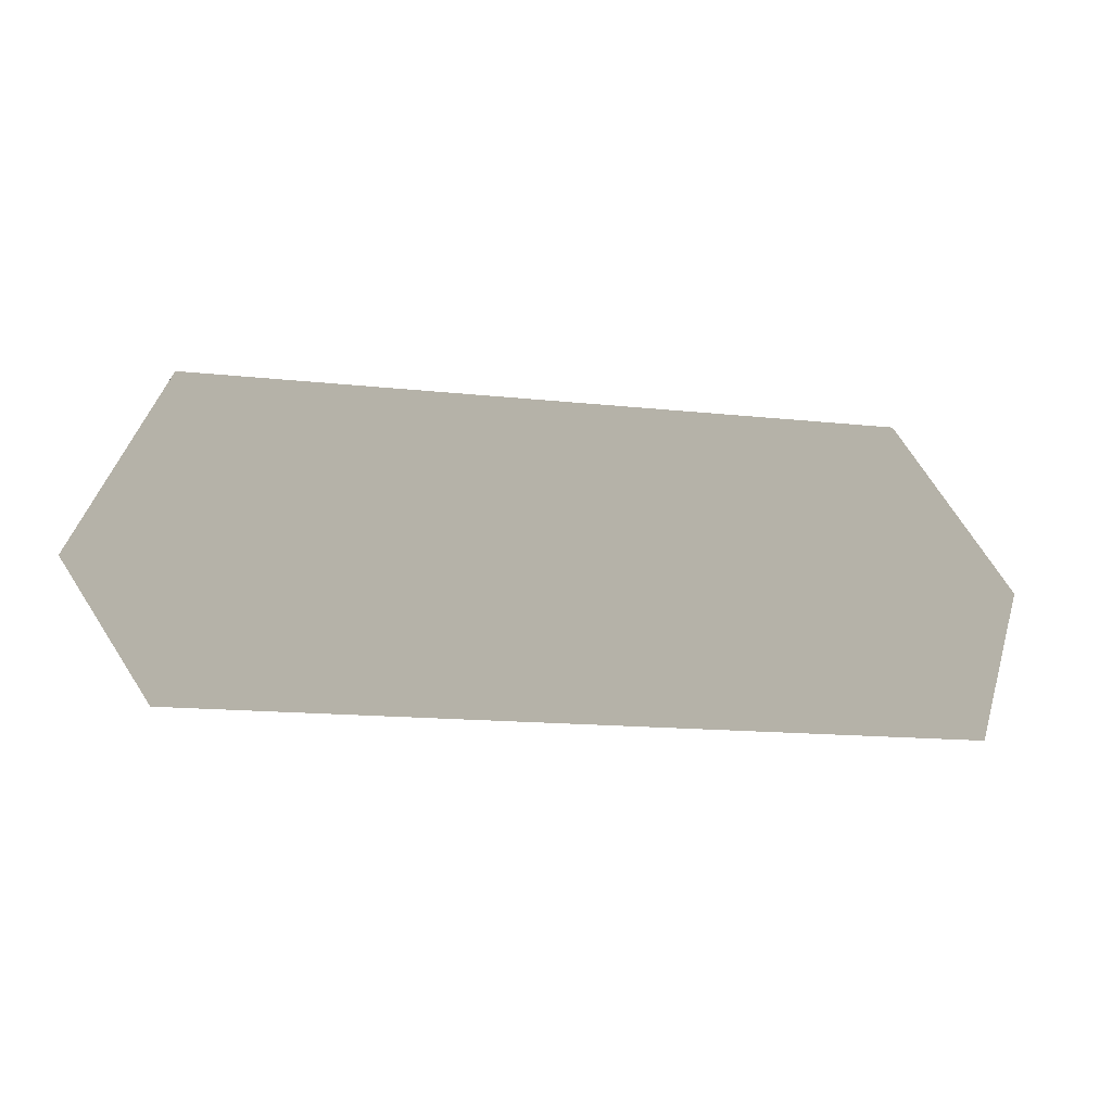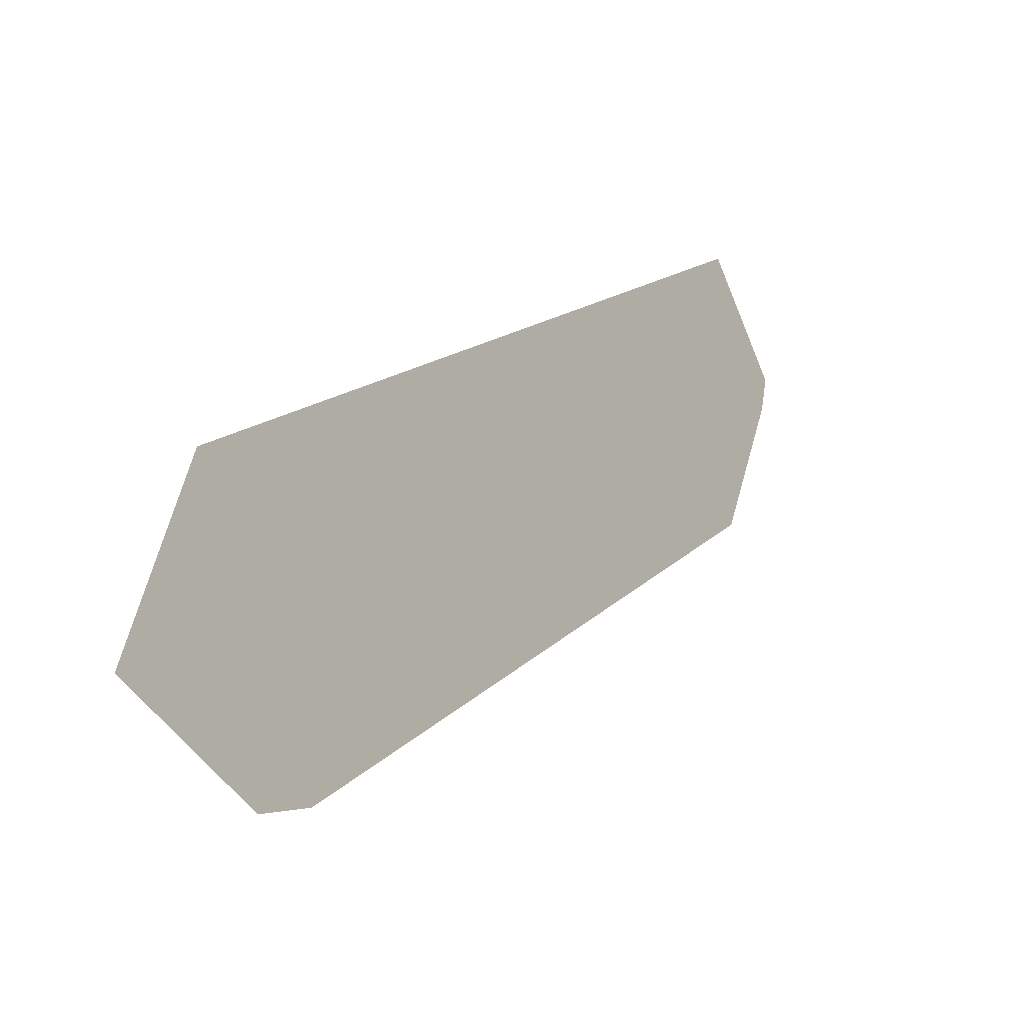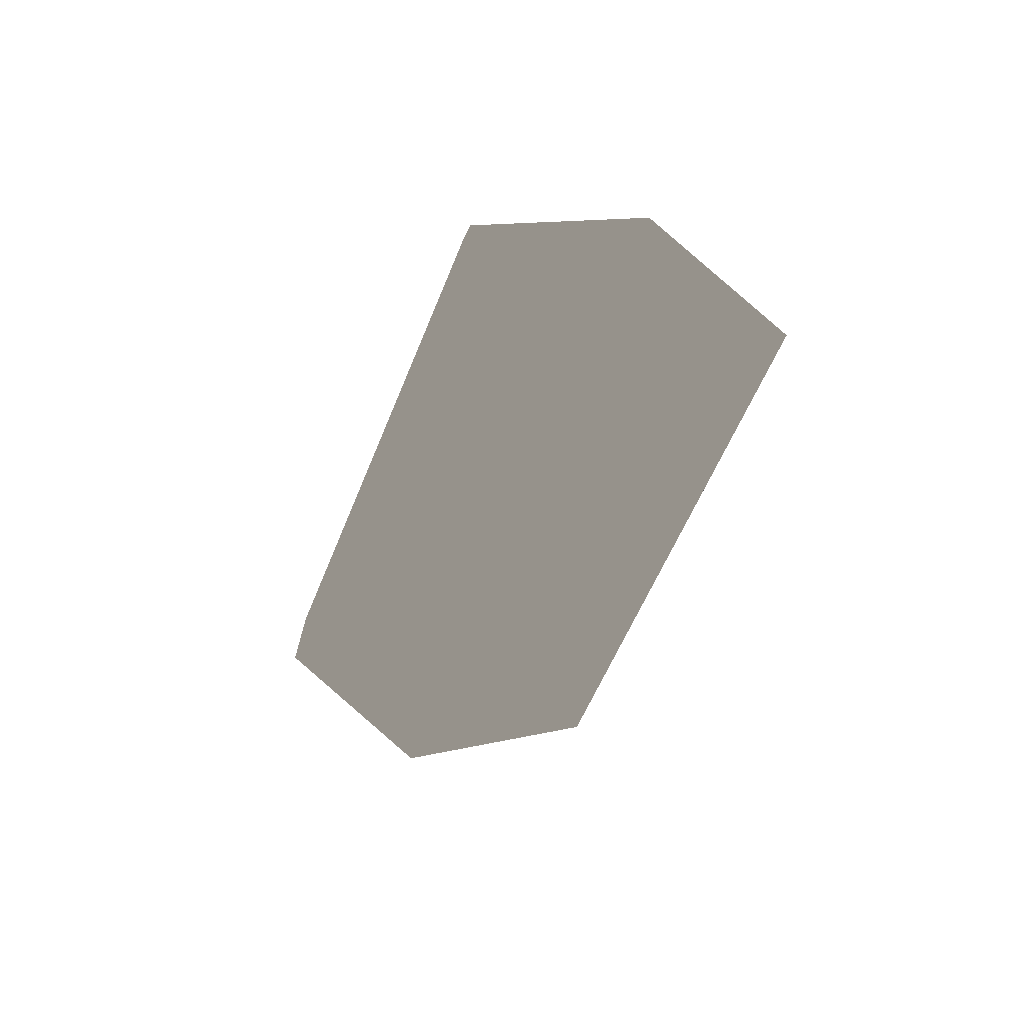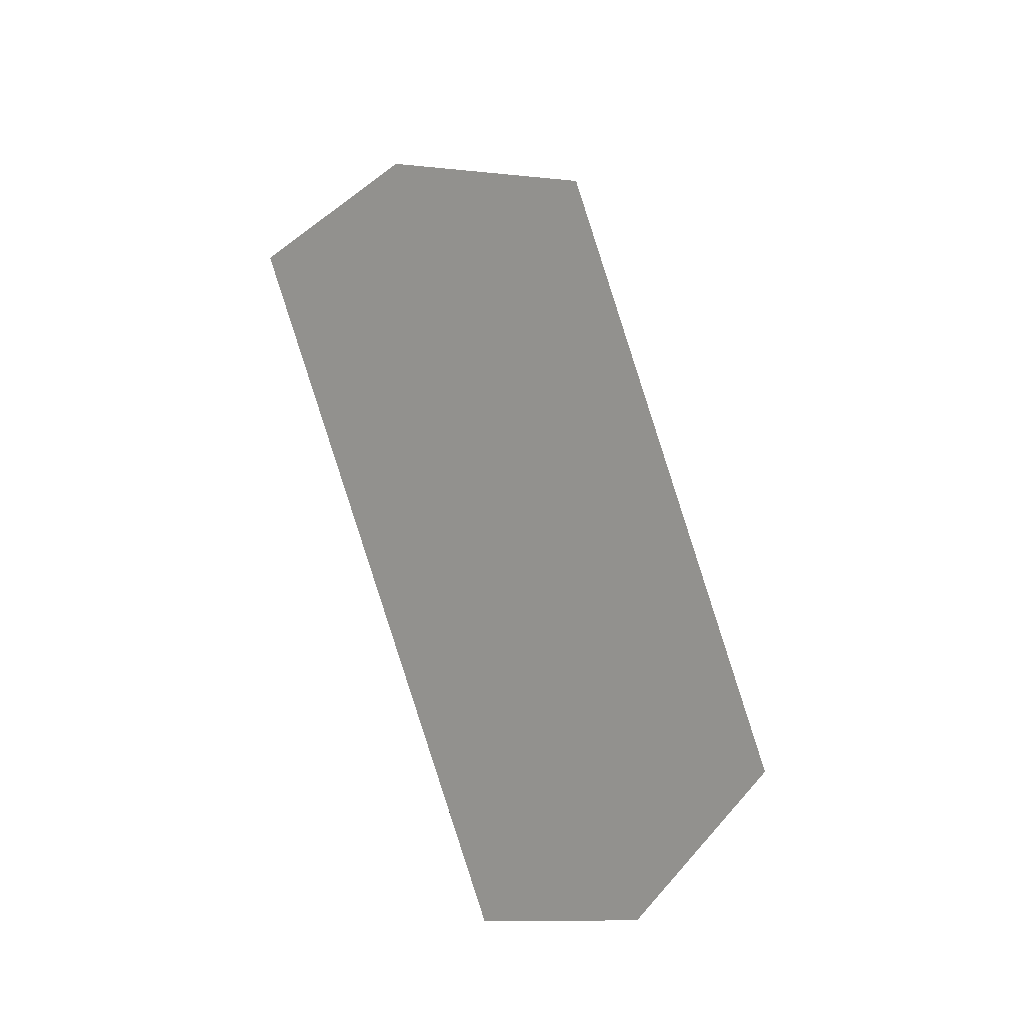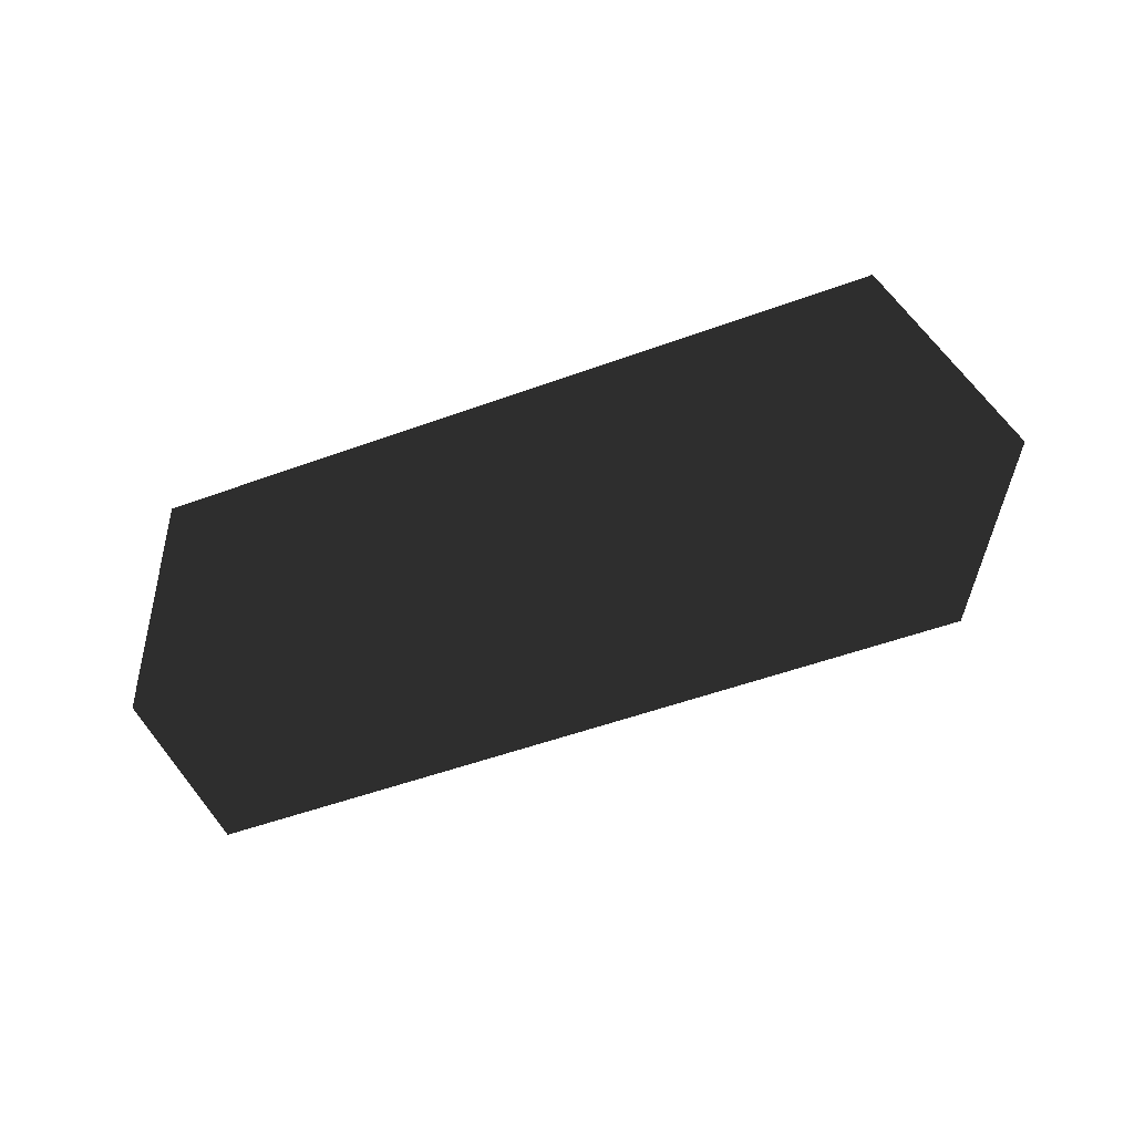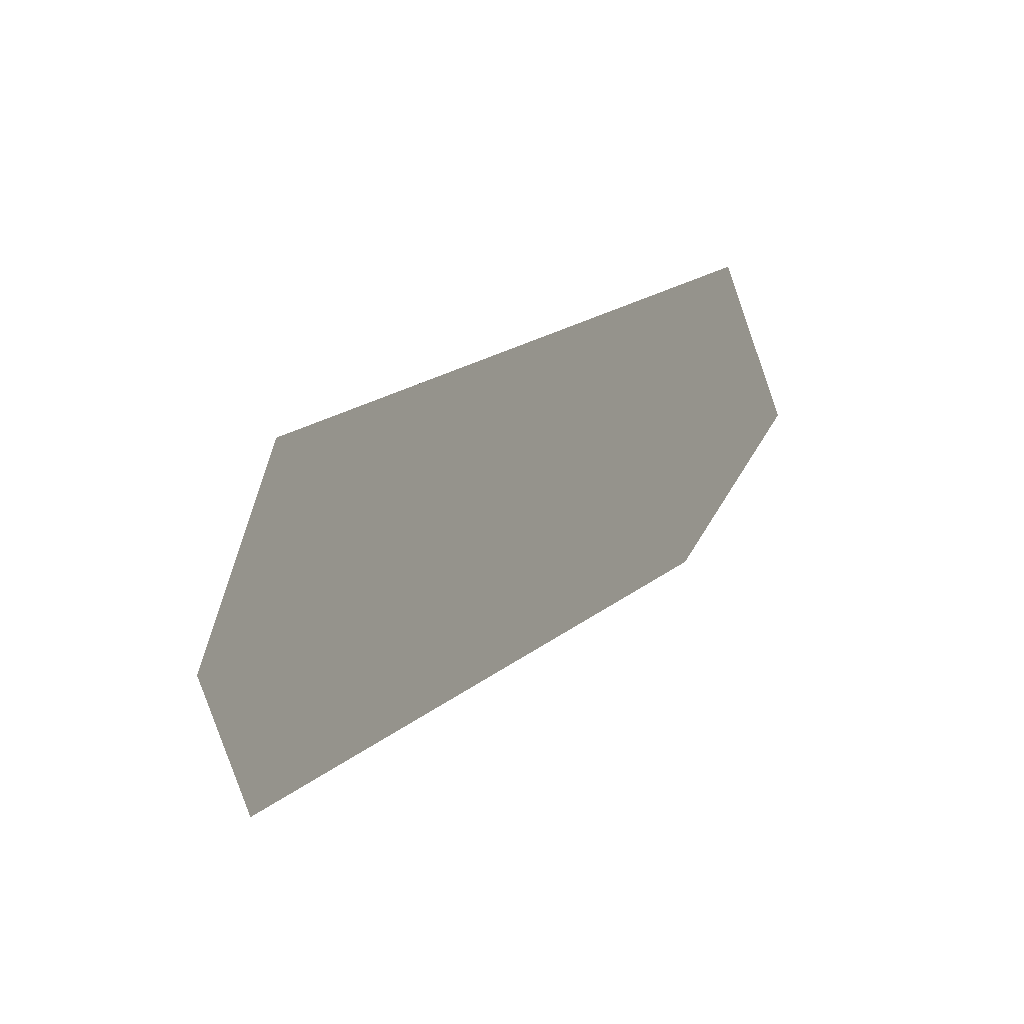
<metadata>
{"format":"obj","ext":"obj","renderer":"f3d","projection":"perspective","resolution":1024,"background":"white","views":[{"elev":-27.8,"azim":-9.0,"up":"+Y"},{"elev":25.6,"azim":-46.5,"up":"+Y"},{"elev":-39.6,"azim":75.2,"up":"+Z"},{"elev":76.4,"azim":74.1,"up":"+Z"},{"elev":-76.2,"azim":-161.3,"up":"+Z"},{"elev":22.2,"azim":127.5,"up":"+Y"}]}
</metadata>
<code>
v -0.2528 0.1404 0.05878
v -0.2828 0.1644 0.03321
v -0.3285 0.02265 0.04173
v -0.3526 0.01257 0.01468
v 0.2721 0.1652 0.03797
v -0.2828 0.1644 0.03321
v 0.2432 0.1411 0.06712
v -0.3285 0.02265 0.04173
v -0.3526 0.01257 0.01468
v -0.2456 -0.1168 0.0863
v -0.2749 -0.1201 0.06066
v 0.2905 -0.08918 0.05407
v 0.3244 -0.09255 0.02843
v 0.3244 -0.09255 0.02843
v -0.2749 -0.1201 0.06066
v 0.3584 0.02781 0.03411
v -0.3526 0.01257 0.01468
v 0.2721 0.1652 0.03797
v -0.2828 0.1644 0.03321
v -0.2528 0.1404 0.05878
v -0.3285 0.02265 0.04173
v 0.2432 0.1411 0.06712
v 0.3204 0.01745 0.05919
v -0.2456 -0.1168 0.0863
v 0.2905 -0.08918 0.05407
v 0.3244 -0.09255 0.02843
v 0.2905 -0.08918 0.05407
v 0.3584 0.02781 0.03411
v 0.3204 0.01745 0.05919
v 0.2432 0.1411 0.06712
f 1 2 3
f 2 4 3
f 5 6 7
f 6 1 7
f 8 9 10
f 9 11 10
f 10 11 12
f 11 13 12
f 14 15 16
f 15 17 16
f 16 17 18
f 17 19 18
f 20 21 22
f 22 21 23
f 21 24 23
f 23 24 25
f 26 28 27
f 27 28 29
f 29 28 30
f 28 5 30

</code>
